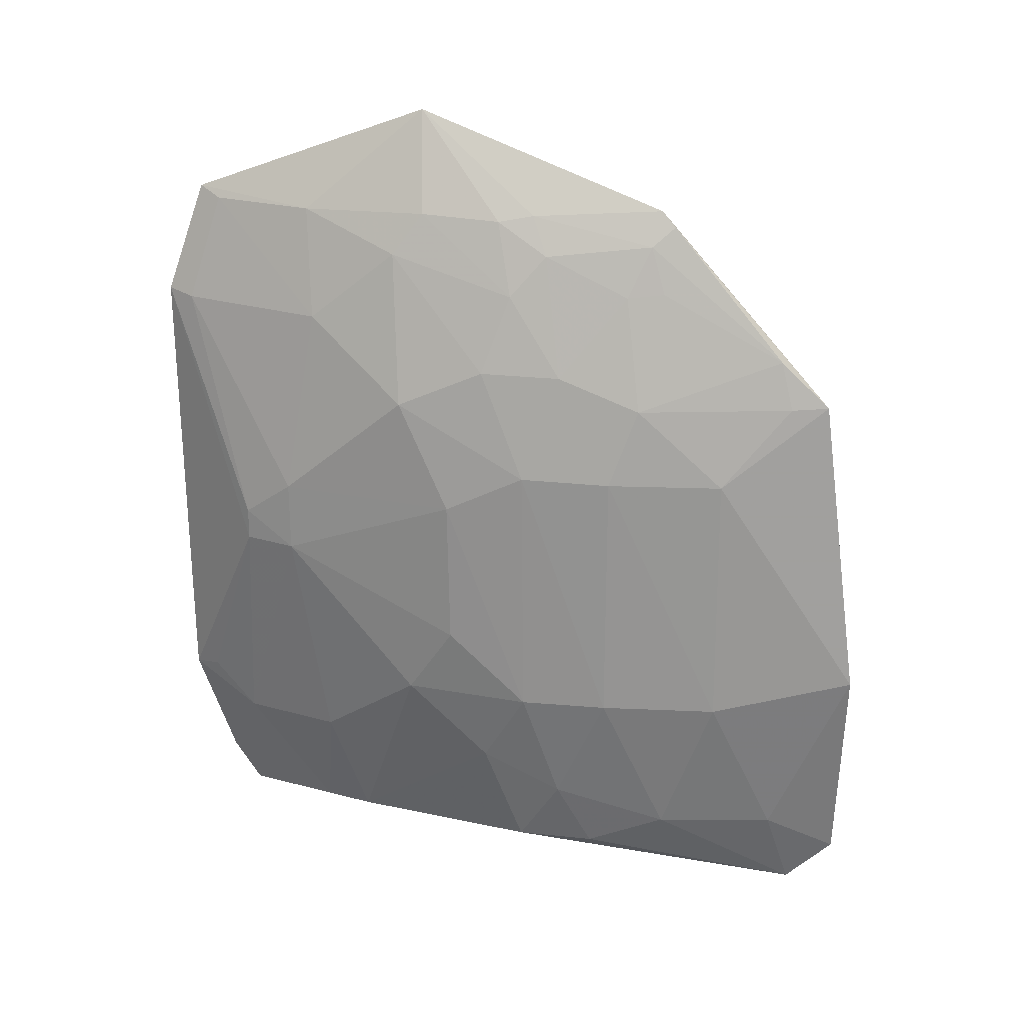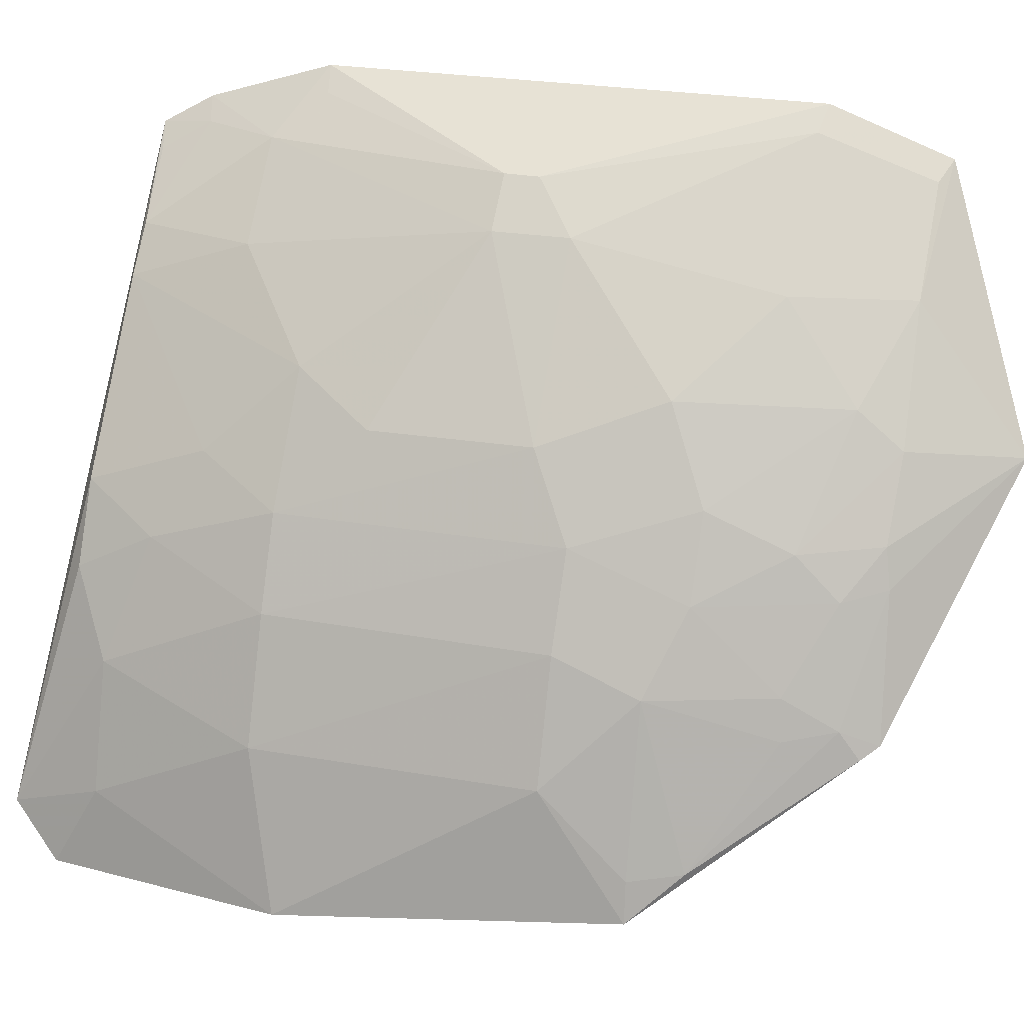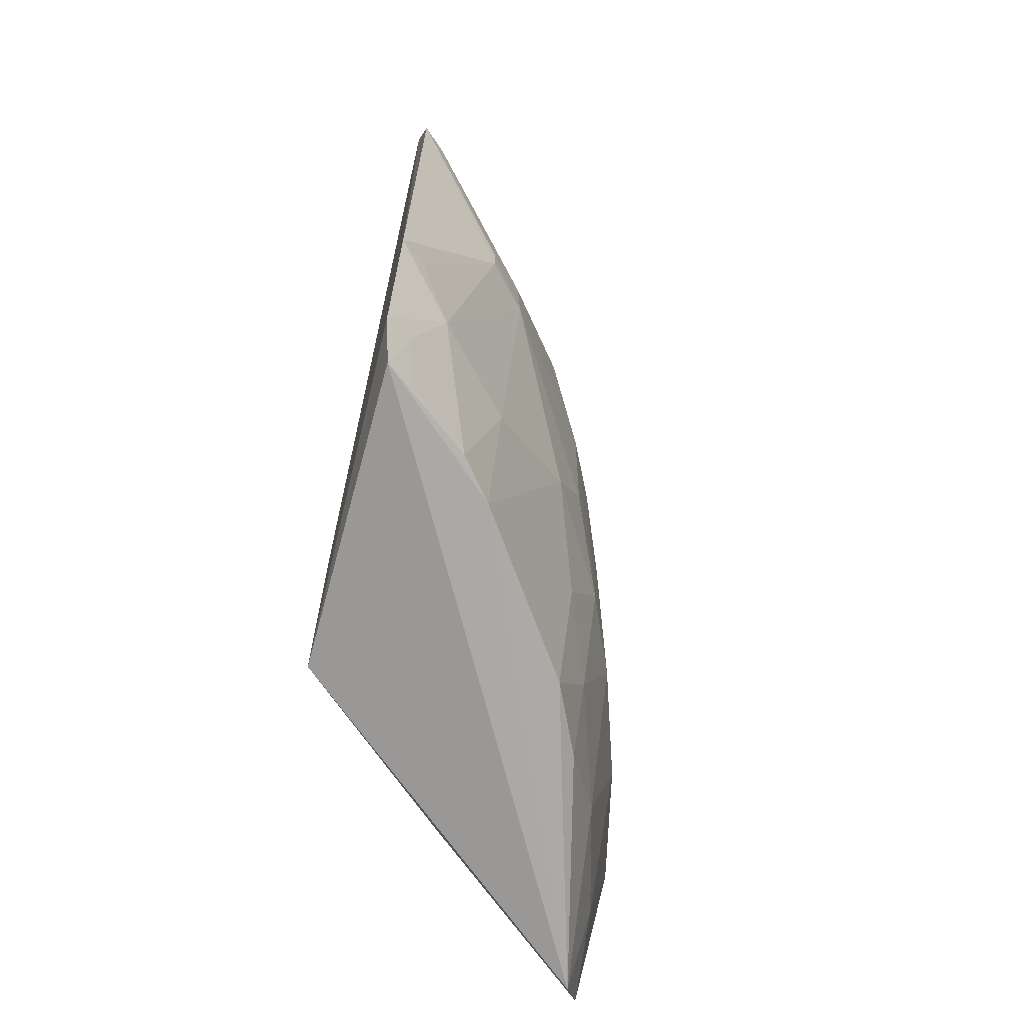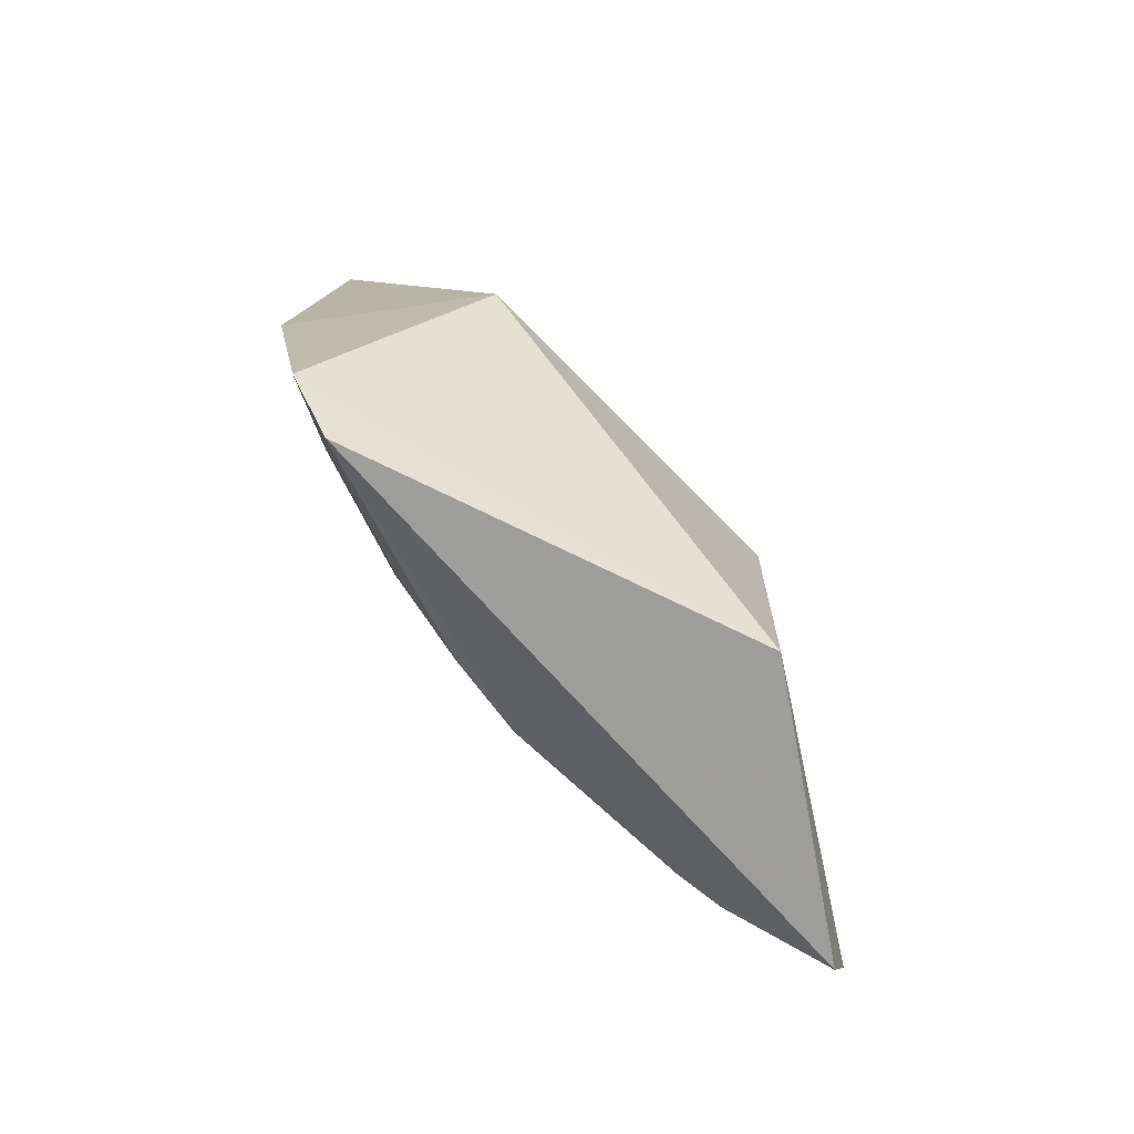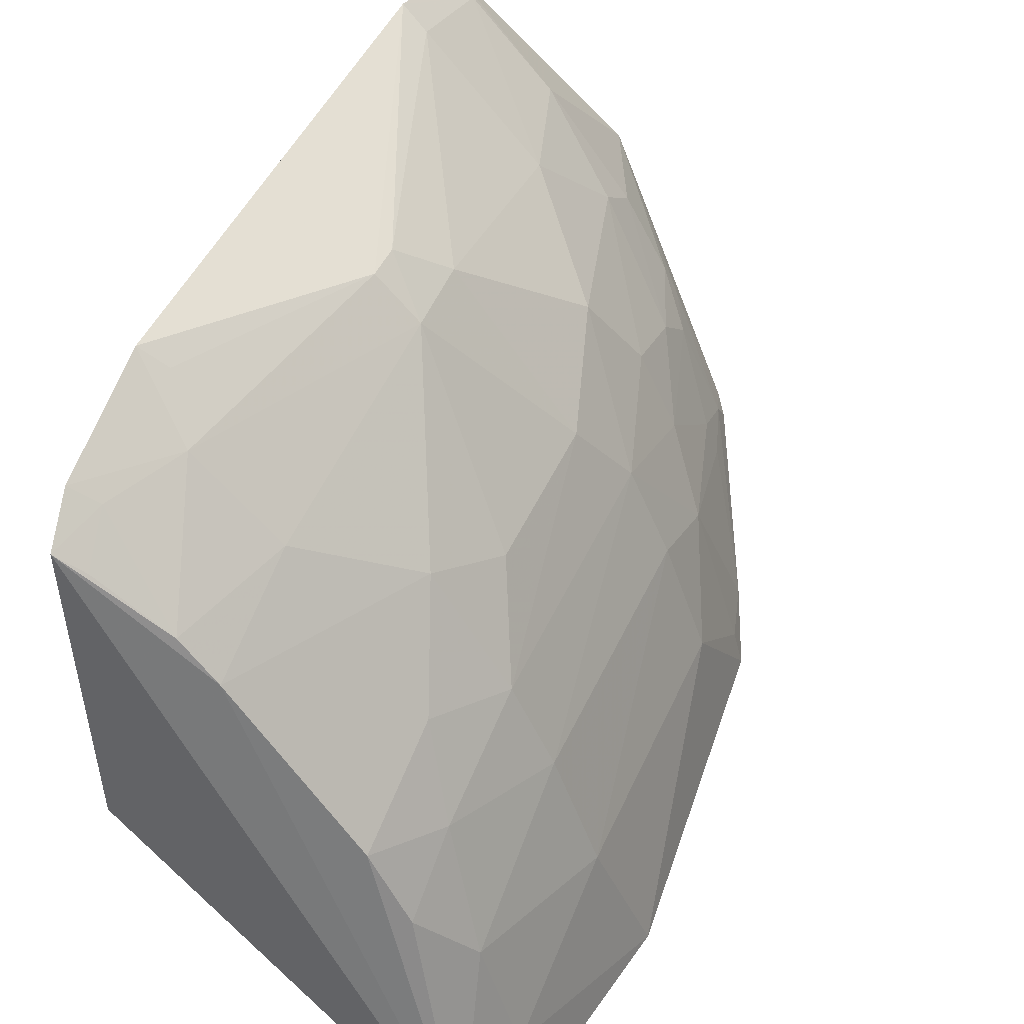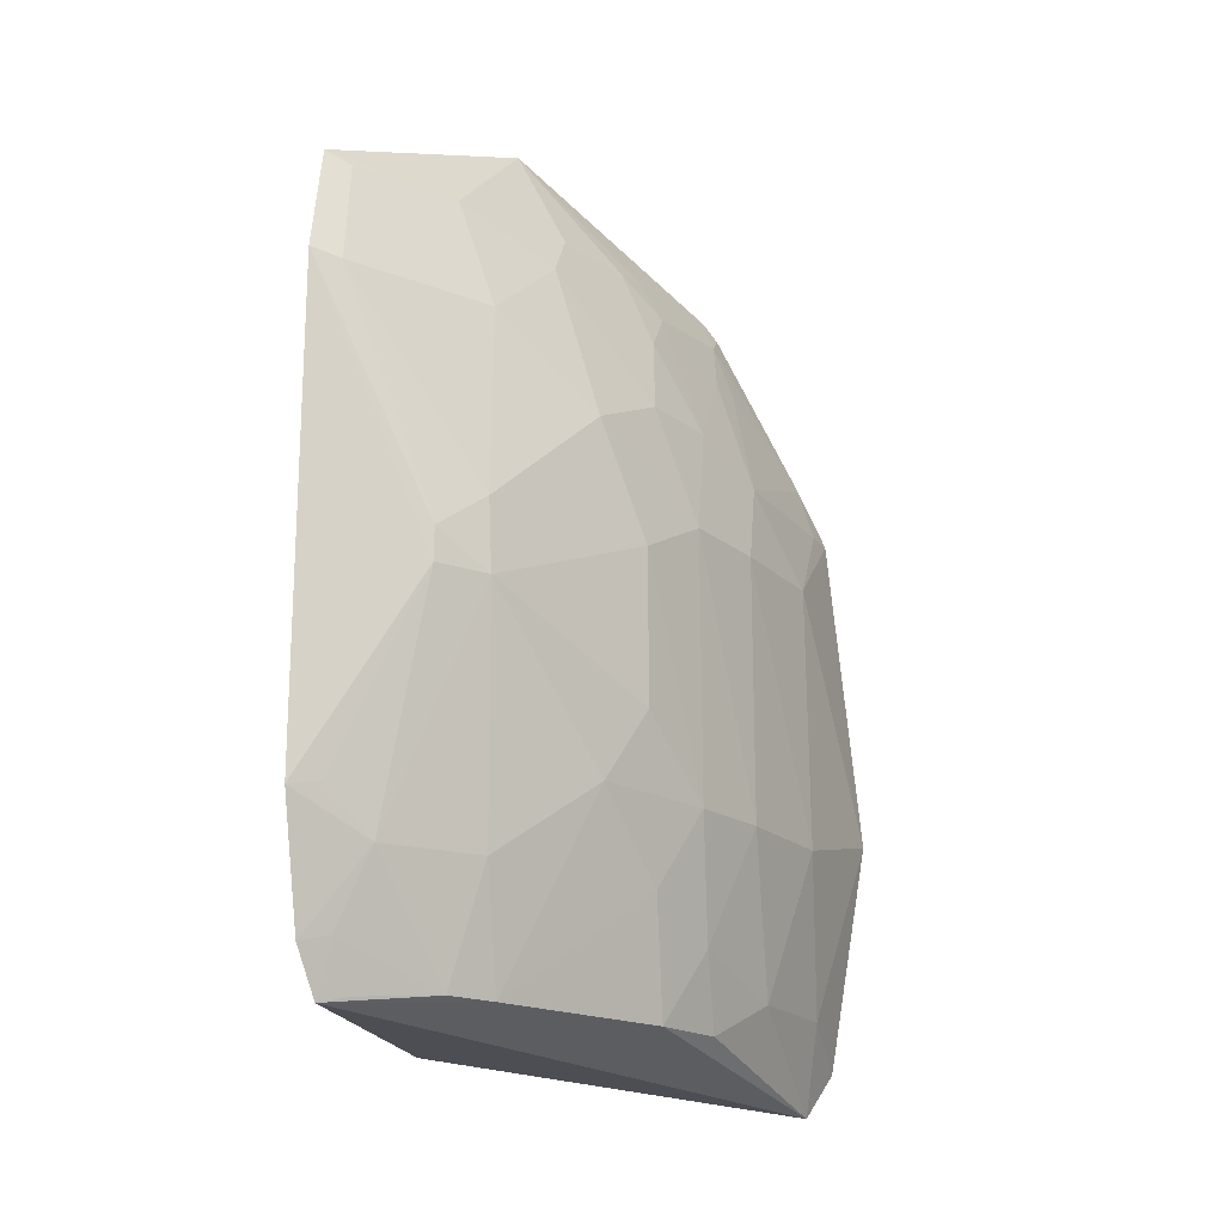
<metadata>
{"format":"obj","ext":"obj","renderer":"f3d","projection":"perspective","resolution":1024,"background":"white","views":[{"elev":22.6,"azim":-107.5,"up":"+Z"},{"elev":26.7,"azim":-74.0,"up":"+Y"},{"elev":-67.0,"azim":162.7,"up":"+Z"},{"elev":-70.3,"azim":8.7,"up":"+Z"},{"elev":47.6,"azim":-156.1,"up":"+Y"},{"elev":-17.5,"azim":-171.0,"up":"+Z"}]}
</metadata>
<code>
v -0.4167 0.07048 -0.06558
v -0.3409 0.1765 -0.1565
v -0.3409 0.1765 -0.06558
v -0.3331 0.3187 0.08352
v -0.4425 0.1818 -0.1225
v -0.3323 0.3031 0.126
v -0.4668 0.08273 -0.1698
v -0.3368 0.2927 -0.1544
v -0.3811 0.2206 0.162
v -0.4757 0.06632 -0.152
v -0.3866 0.2825 -0.01806
v -0.4285 0.1937 -0.1499
v -0.3329 0.3023 -0.1374
v -0.4149 0.2416 0.05047
v -0.4796 0.08244 0.05376
v -0.4587 0.14 -0.1358
v -0.384 0.2521 -0.1493
v -0.416 0.2392 -0.07623
v -0.332 0.317 -0.09254
v -0.3699 0.267 0.1223
v -0.3855 0.2825 0.008664
v -0.4903 0.07011 -0.06562
v -0.4387 0.1392 0.128
v -0.4726 0.09588 -0.136
v -0.4426 0.1668 -0.15
v -0.3711 0.2667 -0.1491
v -0.429 0.2101 -0.1072
v -0.4288 0.226 0.00841
v -0.3713 0.2975 -0.01804
v -0.3997 0.2264 0.1241
v -0.3424 0.3115 0.0816
v -0.4584 0.1673 -0.07707
v -0.4586 0.1551 0.05273
v -0.3425 0.2961 -0.1345
v -0.3838 0.2679 -0.106
v -0.4288 0.225 -0.04865
v -0.3714 0.2975 -0.005809
v -0.3984 0.2386 0.1082
v -0.4159 0.1997 0.1228
v -0.3406 0.2975 0.1222
v -0.3837 0.2691 0.08092
v -0.4747 0.1247 -0.0775
v -0.4435 0.1977 -0.07711
v -0.4431 0.1449 0.1151
v -0.4431 0.1986 0.02353
v -0.4735 0.1247 0.02239
v -0.3465 0.2859 -0.1517
v -0.3547 0.2966 -0.1068
v -0.4204 0.1866 0.1253
v -0.4273 0.1985 0.09509
v -0.4706 0.09932 0.07162
v -0.4761 0.09672 0.05326
v -0.4581 0.1669 0.02268
v -0.3414 0.31 -0.09041
v -0.4287 0.184 0.1107
v -0.4295 0.2113 0.06523
v -0.4496 0.1418 0.09726
v -0.4432 0.1353 0.1223
v -0.4433 0.1833 0.06472
v -0.4453 0.1556 0.09583
f 1 2 3
f 6 3 2
f 8 2 7
f 9 1 3
f 9 3 6
f 10 7 2
f 10 2 1
f 13 6 2
f 13 2 8
f 17 8 7
f 17 7 12
f 19 4 6
f 19 6 13
f 20 9 6
f 22 10 1
f 22 1 15
f 23 15 1
f 23 1 9
f 24 16 7
f 24 7 10
f 24 10 22
f 25 12 7
f 25 7 16
f 25 16 5
f 25 5 12
f 26 8 17
f 27 12 5
f 27 18 17
f 27 17 12
f 28 21 11
f 28 14 21
f 29 4 19
f 30 9 20
f 32 5 16
f 34 13 8
f 35 18 11
f 35 26 17
f 35 17 18
f 36 28 11
f 36 11 18
f 37 29 11
f 37 11 21
f 37 21 31
f 37 31 4
f 37 4 29
f 38 30 20
f 39 9 30
f 40 20 6
f 40 6 4
f 40 4 31
f 41 40 31
f 41 20 40
f 41 38 20
f 41 14 38
f 41 31 21
f 41 21 14
f 42 24 22
f 42 32 16
f 42 16 24
f 43 27 5
f 43 5 32
f 43 28 36
f 43 36 18
f 43 18 27
f 45 14 28
f 45 43 32
f 45 28 43
f 46 22 15
f 46 42 22
f 47 34 8
f 47 8 26
f 47 26 34
f 48 19 13
f 48 13 34
f 48 34 26
f 48 26 35
f 48 35 11
f 48 11 29
f 49 23 9
f 49 9 39
f 49 44 23
f 50 39 30
f 50 30 38
f 52 46 15
f 52 33 46
f 52 51 33
f 52 15 51
f 53 46 33
f 53 33 45
f 53 45 32
f 53 32 42
f 53 42 46
f 54 48 29
f 54 29 19
f 54 19 48
f 55 49 39
f 55 44 49
f 55 39 50
f 56 50 38
f 56 38 14
f 56 14 45
f 57 51 44
f 57 33 51
f 58 51 15
f 58 15 23
f 58 23 44
f 58 44 51
f 59 55 50
f 59 50 56
f 59 56 45
f 59 45 33
f 60 44 55
f 60 57 44
f 60 33 57
f 60 59 33
f 60 55 59

</code>
